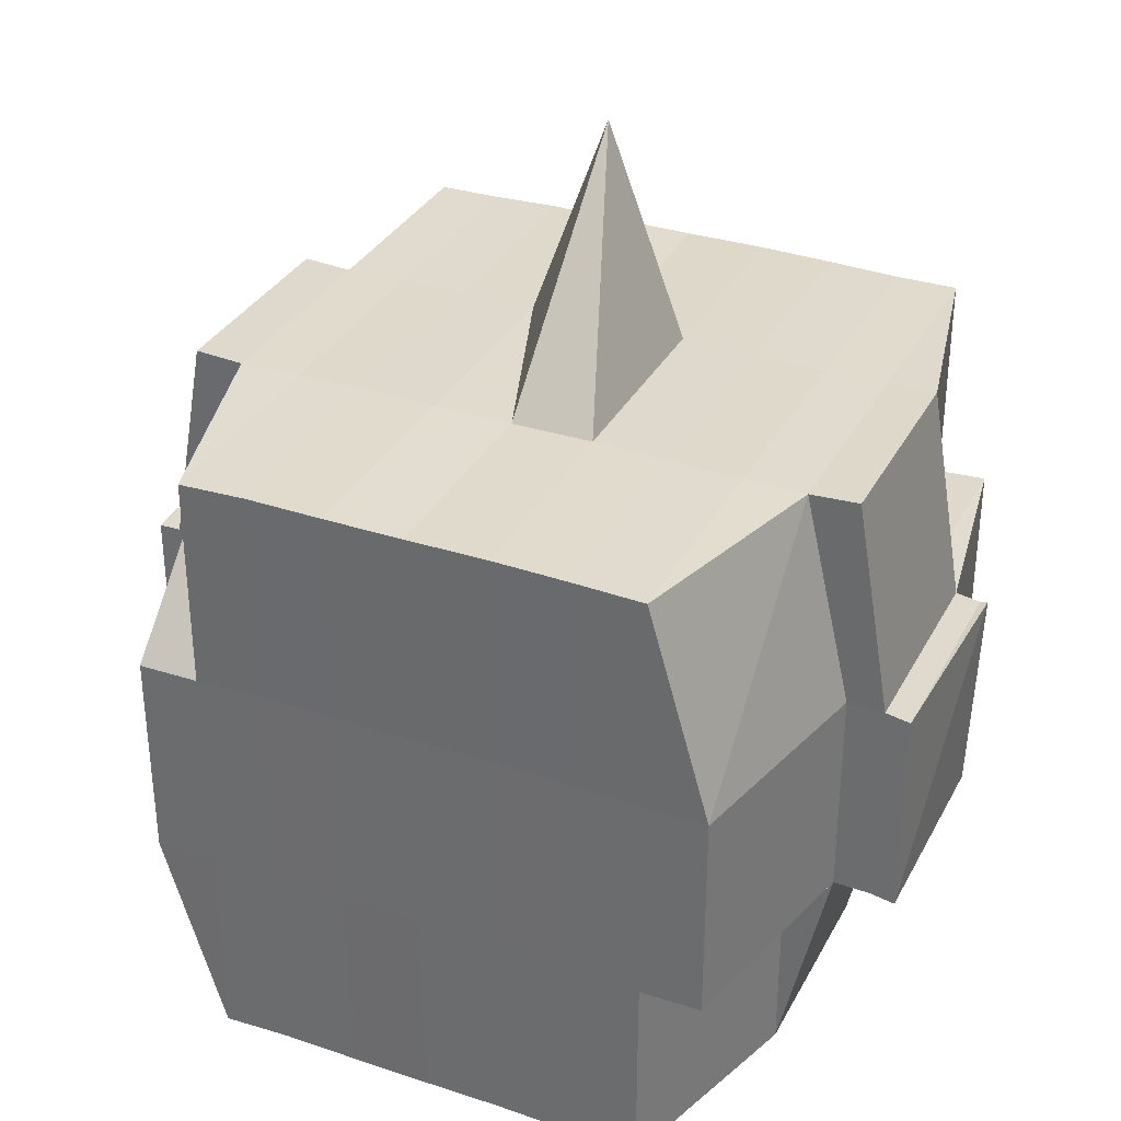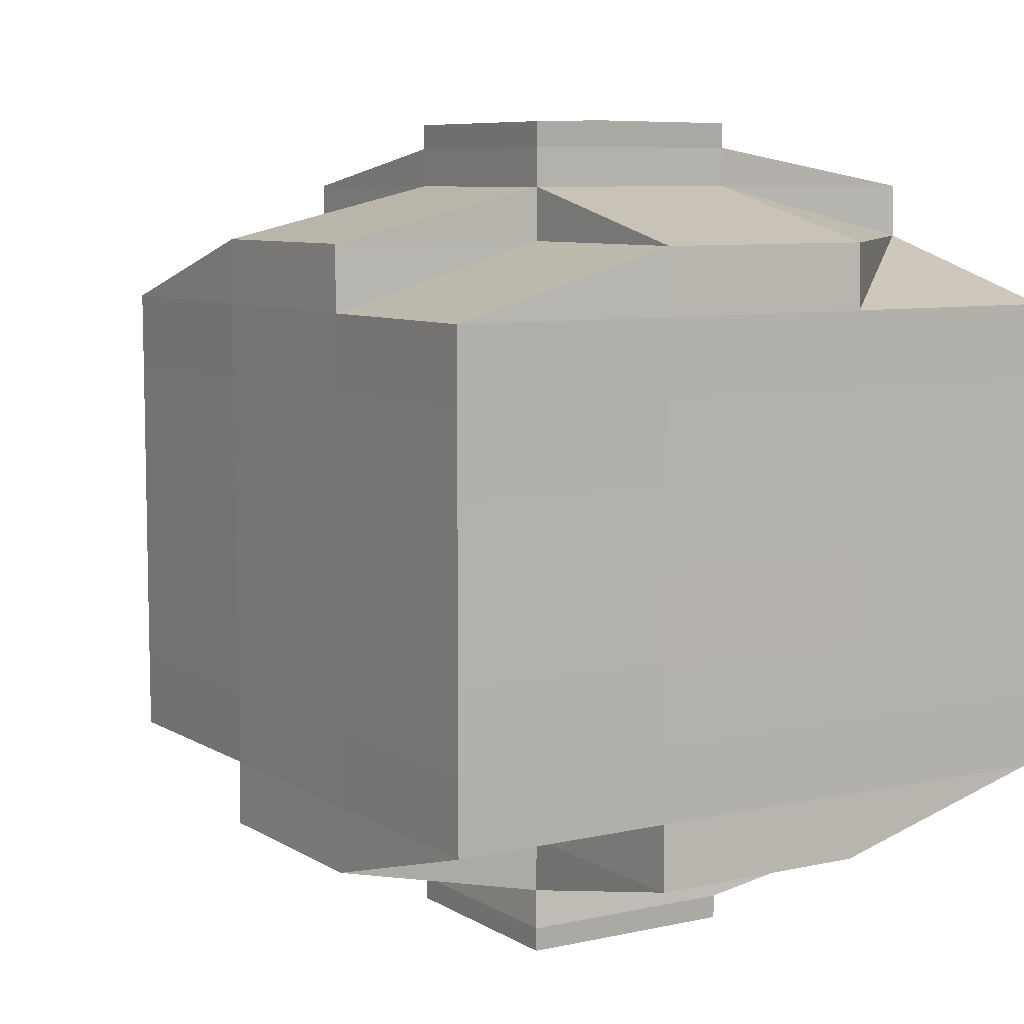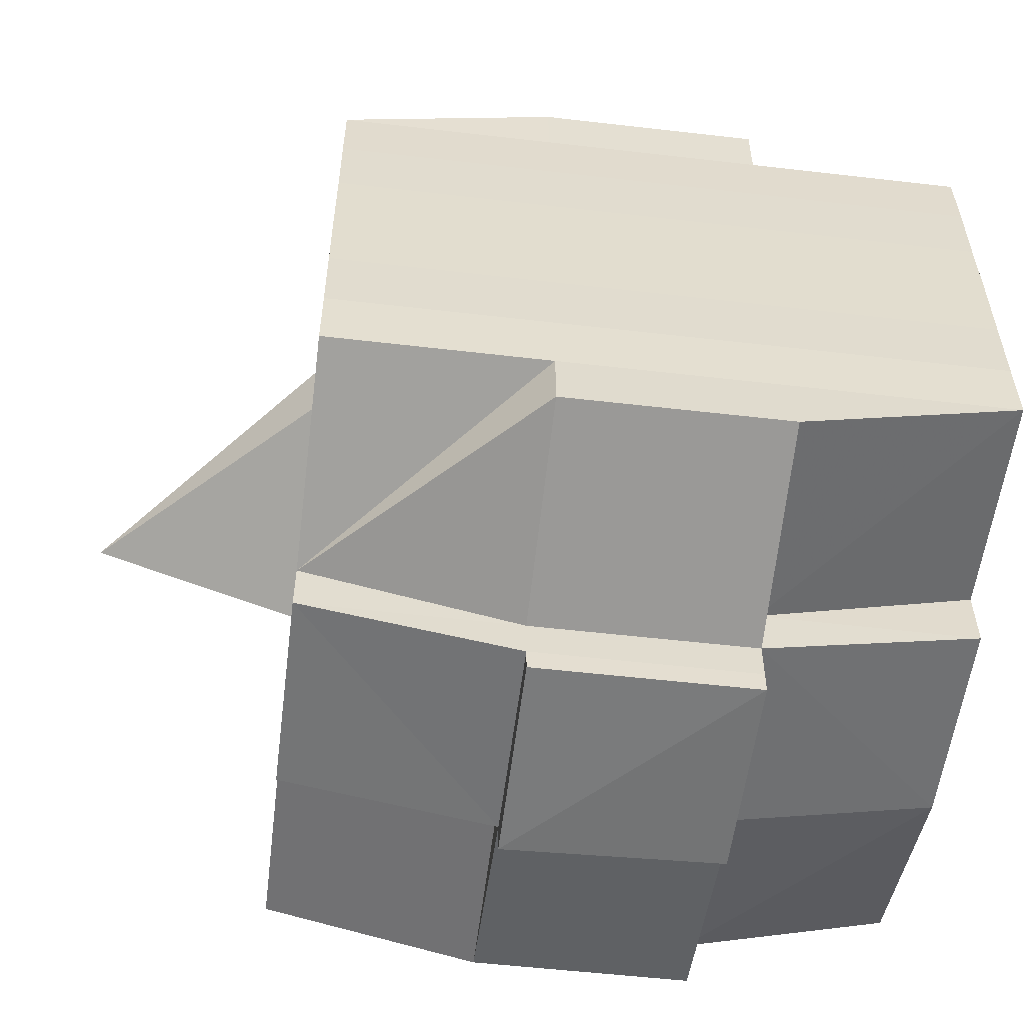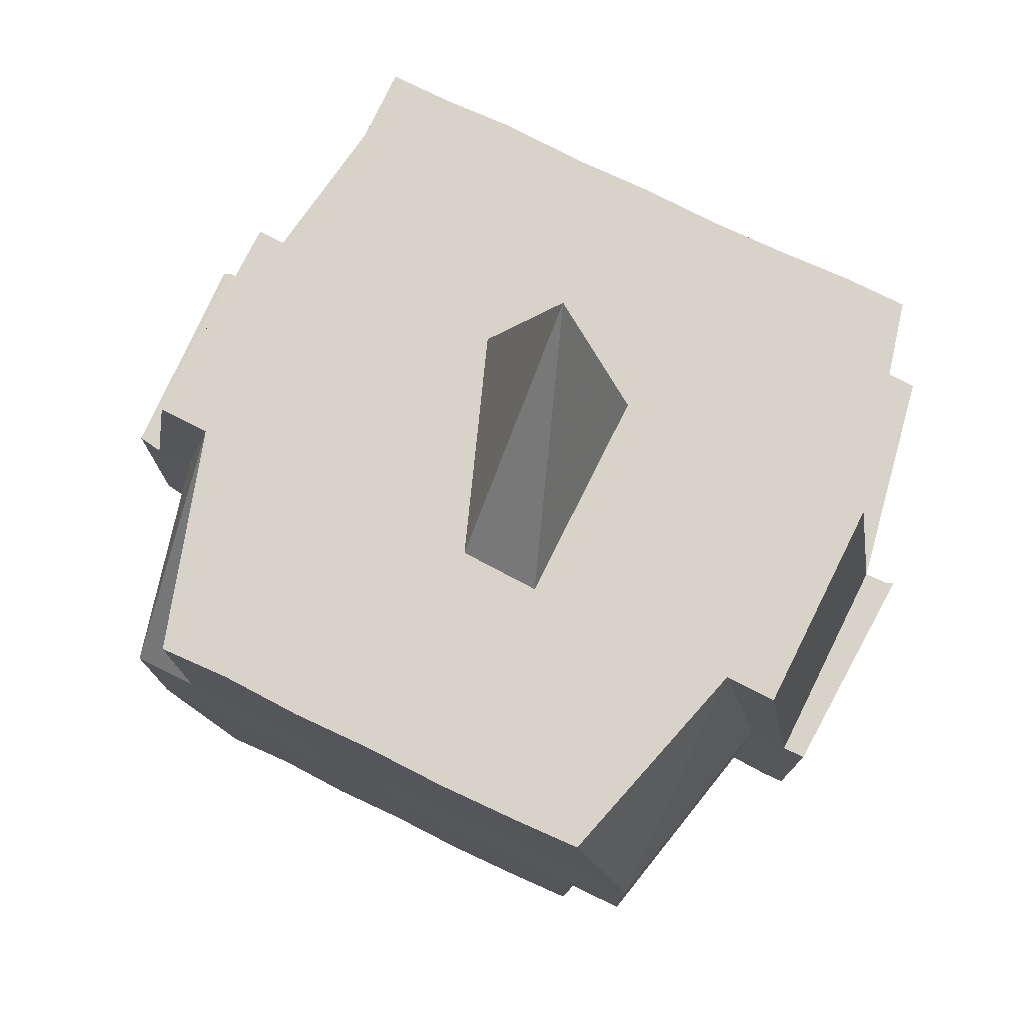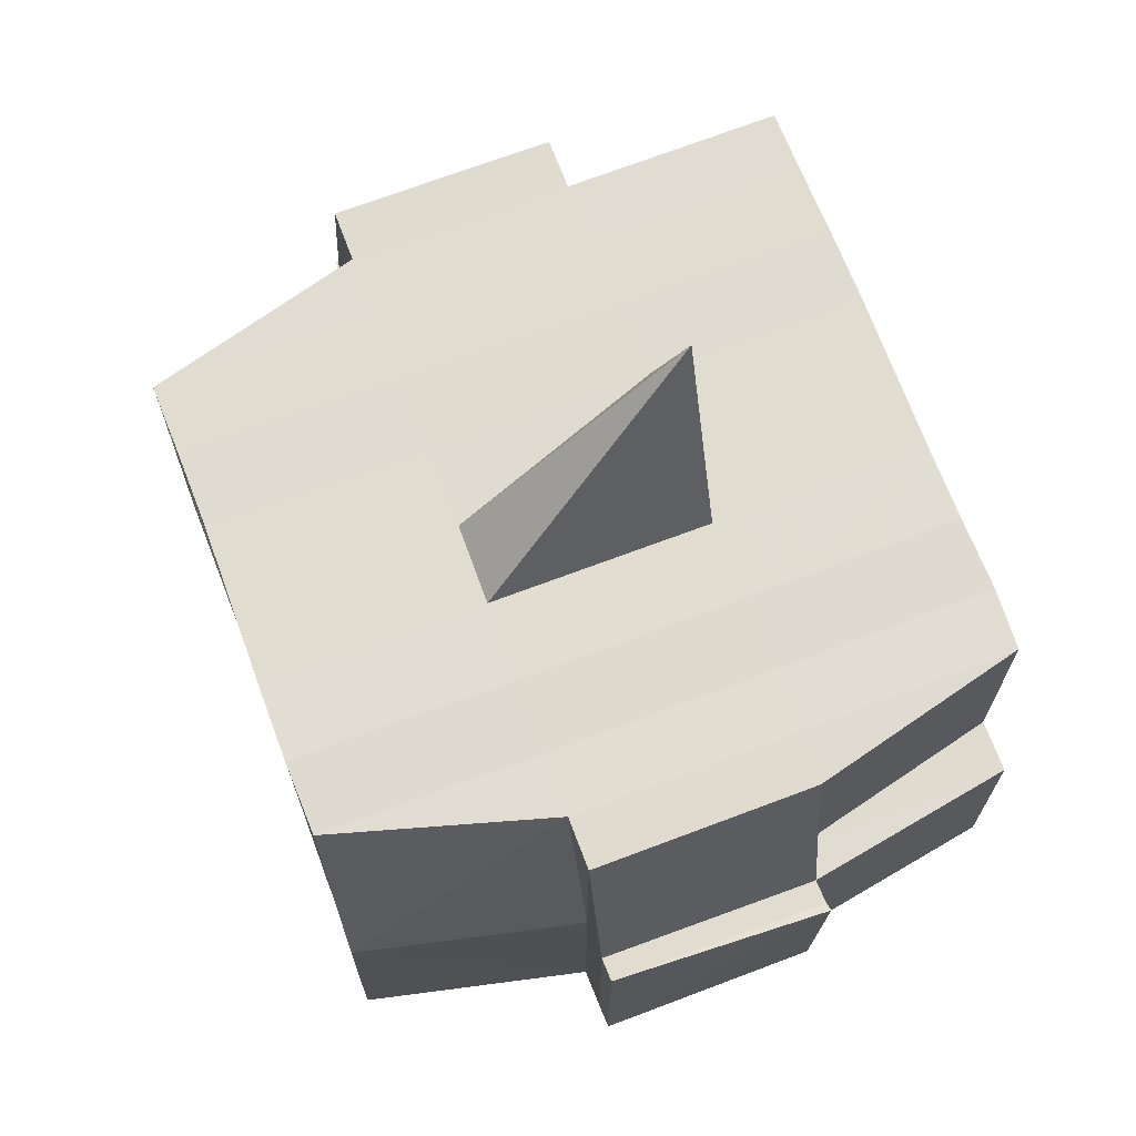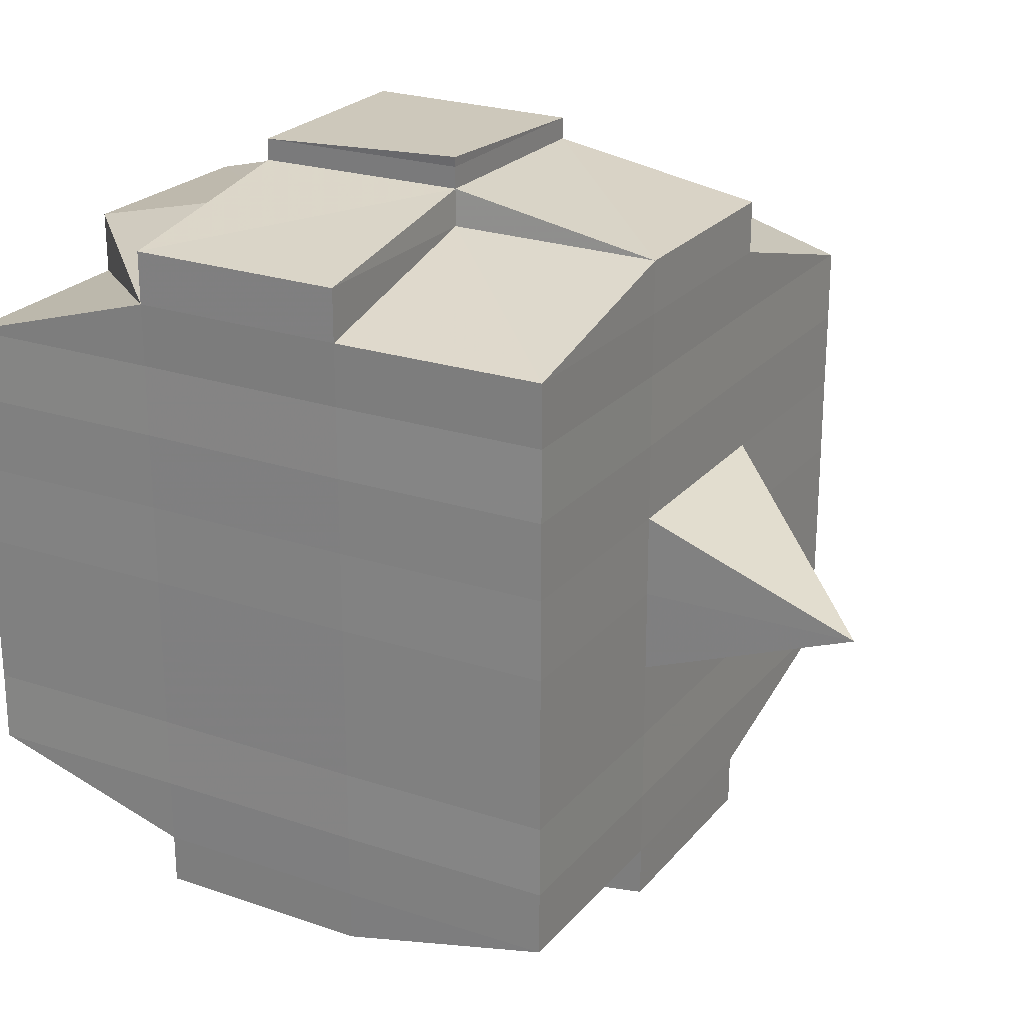
<metadata>
{"format":"obj","ext":"obj","renderer":"f3d","projection":"perspective","resolution":1024,"background":"white","views":[{"elev":33.1,"azim":-65.3,"up":"+Y"},{"elev":7.5,"azim":-32.0,"up":"+Z"},{"elev":-55.9,"azim":-97.0,"up":"+Z"},{"elev":76.8,"azim":-64.2,"up":"+Y"},{"elev":69.6,"azim":-20.6,"up":"+Y"},{"elev":23.5,"azim":119.5,"up":"+Z"}]}
</metadata>
<code>
o 198
v 2214 1880 9.651
v 2214 1880 9.651
v 2214 1880 9.651
v 2214 1880 9.651
v 2214 1880 9.651
v 2214 1880 9.652
v 2214 1880 9.651
v 2214 1880 9.651
v 2214 1880 9.651
v 2214 1880 9.651
v 2214 1880 9.652
v 2214 1880 9.652
v 2214 1880 9.651
v 2214 1880 9.651
v 2214 1880 9.651
v 2214 1880 9.651
v 2214 1880 9.651
v 2214 1880 9.652
v 2214 1880 9.652
v 2214 1880 9.652
v 2214 1880 9.651
v 2214 1880 9.651
v 2214 1880 9.654
v 2214 1880 9.652
v 2214 1880 9.657
v 2214 1880 9.654
v 2214 1880 9.654
v 2214 1880 9.654
v 2214 1880 9.652
v 2214 1880 9.657
v 2214 1880 9.652
v 2214 1880 9.651
v 2214 1880 9.659
v 2214 1880 9.659
v 2214 1880 9.652
v 2214 1880 9.654
v 2214 1880 9.652
v 2214 1880 9.651
v 2214 1880 9.654
v 2214 1880 9.654
v 2214 1880 9.657
v 2214 1880 9.657
v 2214 1880 9.657
v 2214 1880 9.654
v 2214 1880 9.652
v 2214 1880 9.652
v 2214 1880 9.654
v 2214 1880 9.654
v 2214 1880 9.652
v 2214 1880 9.657
v 2214 1880 9.659
v 2214 1880 9.659
v 2214 1880 9.657
v 2214 1880 9.659
v 2214 1880 9.659
v 2214 1880 9.663
v 2214 1880 9.659
v 2214 1880 9.663
v 2214 1880 9.659
v 2214 1880 9.663
v 2214 1880 9.659
v 2214 1880 9.657
v 2214 1880 9.663
v 2214 1880 9.663
v 2214 1880 9.659
v 2214 1880 9.659
v 2214 1880 9.663
v 2214 1880 9.657
v 2214 1880 9.666
v 2214 1880 9.657
v 2214 1880 9.654
v 2214 1880 9.657
v 2214 1880 9.654
v 2214 1880 9.67
v 2214 1880 9.666
v 2214 1880 9.666
v 2214 1880 9.666
v 2214 1880 9.67
v 2214 1880 9.674
v 2214 1880 9.67
v 2214 1880 9.67
v 2214 1880 9.674
v 2214 1880 9.666
v 2214 1880 9.663
v 2214 1880 9.666
v 2214 1880 9.67
v 2214 1880 9.67
v 2214 1880 9.666
v 2214 1880 9.674
v 2214 1880 9.674
v 2214 1880 9.677
v 2214 1880 9.674
v 2214 1880 9.674
v 2214 1880 9.67
v 2214 1880 9.677
v 2214 1880 9.681
v 2214 1880 9.677
v 2214 1880 9.683
v 2214 1880 9.681
v 2214 1880 9.677
v 2214 1880 9.674
v 2214 1880 9.681
v 2214 1880 9.677
v 2214 1880 9.681
v 2214 1880 9.681
v 2214 1880 9.677
v 2214 1880 9.683
v 2214 1880 9.683
v 2214 1880 9.683
v 2214 1880 9.683
v 2214 1880 9.686
v 2214 1880 9.683
v 2214 1880 9.686
v 2214 1880 9.686
v 2214 1880 9.683
v 2214 1880 9.686
v 2214 1880 9.688
v 2214 1880 9.686
v 2214 1880 9.686
v 2214 1880 9.686
v 2214 1880 9.683
v 2214 1880 9.688
v 2214 1880 9.686
v 2214 1880 9.686
v 2214 1880 9.686
v 2214 1880 9.686
v 2214 1880 9.683
v 2214 1880 9.683
v 2214 1880 9.683
v 2214 1880 9.681
v 2214 1880 9.686
v 2214 1880 9.683
v 2214 1880 9.681
v 2214 1880 9.677
v 2214 1880 9.683
v 2214 1880 9.677
v 2214 1880 9.674
v 2214 1880 9.674
v 2214 1880 9.67
v 2214 1880 9.67
v 2214 1880 9.666
v 2214 1880 9.677
v 2214 1880 9.681
v 2214 1880 9.681
v 2214 1880 9.674
v 2214 1880 9.683
v 2214 1880 9.677
v 2214 1880 9.677
v 2214 1880 9.681
v 2214 1880 9.674
v 2214 1880 9.674
v 2214 1880 9.67
v 2214 1880 9.686
v 2214 1880 9.681
v 2214 1880 9.683
v 2214 1880 9.686
v 2214 1880 9.683
v 2214 1880 9.686
v 2214 1880 9.681
v 2214 1880 9.688
v 2214 1880 9.689
v 2214 1880 9.688
v 2214 1880 9.688
v 2214 1880 9.689
v 2214 1880 9.688
v 2214 1880 9.686
v 2214 1880 9.683
v 2214 1880 9.688
v 2214 1880 9.689
v 2214 1880 9.689
v 2214 1880 9.688
v 2214 1880 9.688
v 2214 1880 9.686
v 2214 1880 9.686
v 2214 1880 9.686
v 2214 1880 9.683
v 2214 1880 9.686
v 2214 1880 9.683
v 2214 1880 9.686
v 2214 1880 9.688
v 2214 1880 9.688
v 2214 1880 9.686
v 2214 1880 9.681
v 2214 1880 9.681
v 2214 1880 9.677
v 2214 1880 9.677
v 2214 1880 9.674
v 2214 1880 9.677
v 2214 1880 9.681
v 2214 1880 9.681
v 2214 1880 9.683
v 2214 1880 9.683
v 2214 1880 9.683
v 2214 1880 9.677
v 2214 1880 9.681
v 2214 1880 9.677
v 2214 1880 9.674
v 2214 1880 9.674
v 2214 1880 9.67
v 2214 1880 9.674
v 2214 1880 9.674
v 2214 1880 9.67
v 2214 1880 9.666
v 2214 1880 9.67
v 2214 1880 9.67
v 2214 1880 9.67
v 2214 1880 9.666
v 2214 1880 9.663
v 2214 1880 9.666
v 2214 1880 9.666
v 2214 1880 9.666
v 2214 1880 9.663
v 2214 1880 9.659
v 2214 1880 9.663
v 2214 1880 9.657
v 2214 1880 9.657
v 2214 1880 9.657
v 2214 1880 9.654
v 2214 1880 9.657
v 2214 1880 9.657
v 2214 1880 9.657
v 2214 1880 9.659
v 2214 1880 9.659
v 2214 1880 9.659
v 2214 1880 9.659
v 2214 1880 9.663
v 2214 1880 9.652
v 2214 1880 9.654
v 2214 1880 9.652
v 2214 1880 9.654
v 2214 1880 9.652
v 2214 1880 9.654
v 2214 1880 9.654
v 2214 1880 9.652
v 2214 1880 9.654
v 2214 1880 9.657
v 2214 1880 9.654
v 2214 1880 9.657
v 2214 1880 9.654
v 2214 1880 9.654
v 2214 1880 9.654
v 2214 1880 9.657
v 2214 1880 9.657
v 2214 1880 9.657
v 2214 1880 9.659
v 2214 1880 9.659
v 2214 1880 9.657
v 2214 1880 9.663
v 2214 1880 9.663
v 2214 1880 9.666
v 2214 1880 9.659
v 2214 1880 9.657
v 2214 1880 9.657
v 2214 1880 9.654
v 2214 1880 9.659
v 2214 1880 9.657
v 2214 1880 9.659
v 2214 1880 9.663
v 2214 1880 9.663
v 2214 1880 9.663
v 2214 1880 9.666
v 2214 1880 9.666
v 2214 1880 9.666
v 2214 1880 9.67
v 2214 1880 9.67
v 2214 1880 9.67
v 2214 1880 9.666
v 2214 1880 9.67
v 2214 1880 9.674
v 2214 1880 9.67
v 2214 1880 9.674
v 2214 1880 9.677
v 2214 1880 9.674
v 2214 1880 9.67
v 2214 1880 9.677
v 2214 1880 9.666
v 2214 1880 9.681
v 2214 1880 9.681
v 2214 1880 9.677
v 2214 1880 9.681
v 2214 1880 9.683
v 2214 1880 9.681
v 2214 1880 9.683
v 2214 1880 9.686
v 2214 1880 9.683
v 2214 1880 9.683
v 2214 1880 9.683
v 2214 1880 9.681
v 2214 1880 9.677
v 2214 1880 9.681
v 2214 1880 9.674
v 2214 1880 9.674
v 2214 1880 9.67
v 2214 1880 9.67
v 2214 1880 9.666
v 2214 1880 9.663
v 2214 1880 9.666
v 2214 1880 9.666
v 2214 1880 9.663
v 2214 1880 9.663
v 2214 1880 9.663
v 2214 1880 9.659
v 2214 1880 9.659
v 2214 1880 9.659
v 2214 1880 9.659
v 2214 1880 9.657
v 2214 1880 9.657
v 2214 1880 9.657
v 2214 1880 9.67
v 2214 1880 9.67
v 2214 1880 9.666
v 2214 1880 9.67
v 2214 1880 9.674
v 2214 1880 9.683
v 2214 1880 9.683
v 2214 1880 9.681
v 2214 1880 9.688
v 2214 1880 9.689
v 2214 1880 9.688
v 2214 1880 9.689
v 2214 1880 9.689
v 2214 1880 9.689
v 2214 1880 9.688
v 2214 1880 9.689
v 2214 1880 9.689
v 2214 1880 9.689
v 2214 1880 9.688
v 2214 1880 9.688
v 2214 1880 9.688
v 2214 1880 9.689
v 2214 1880 9.689
v 2214 1880 9.689
v 2214 1880 9.689
v 2214 1880 9.689
f 1 2 3
f 2 4 5
f 1 6 7
f 8 9 10
f 11 12 9
f 13 11 14
f 15 16 10
f 17 18 8
f 19 20 16
f 21 19 22
f 18 23 24
f 23 25 26
f 27 26 24
f 26 28 29
f 26 30 28
f 31 29 32
f 33 34 30
f 35 36 31
f 35 37 38
f 36 39 37
f 40 41 36
f 36 42 27
f 42 43 39
f 44 36 45
f 46 47 45
f 47 48 49
f 50 42 36
f 50 51 42
f 51 52 42
f 42 52 53
f 52 54 43
f 55 56 52
f 57 51 50
f 57 58 51
f 59 57 50
f 58 60 61
f 62 59 50
f 63 58 57
f 59 63 57
f 64 63 59
f 65 59 62
f 66 67 59
f 68 66 62
f 67 69 63
f 62 70 71
f 72 62 73
f 73 62 44
f 69 74 75
f 76 75 63
f 77 78 76
f 63 75 58
f 78 79 80
f 80 81 75
f 74 82 81
f 75 83 58
f 75 81 83
f 58 83 84
f 83 85 60
f 81 86 83
f 86 87 85
f 83 86 88
f 81 89 86
f 90 89 81
f 82 91 89
f 89 92 86
f 92 93 87
f 86 92 94
f 89 95 92
f 91 96 95
f 97 95 89
f 96 98 99
f 95 100 92
f 92 100 101
f 95 99 100
f 102 99 95
f 100 103 93
f 99 104 100
f 104 105 103
f 100 104 106
f 104 107 105
f 99 108 104
f 109 108 99
f 108 110 104
f 109 111 112
f 113 114 107
f 115 113 110
f 116 117 111
f 118 117 119
f 120 119 121
f 122 117 123
f 124 122 125
f 125 126 127
f 128 123 129
f 128 129 130
f 131 116 128
f 132 131 128
f 133 128 102
f 133 130 134
f 135 128 133
f 136 134 137
f 136 133 97
f 138 137 139
f 138 136 90
f 140 139 141
f 142 136 138
f 143 133 136
f 142 143 136
f 143 135 133
f 144 143 142
f 144 135 143
f 145 142 138
f 146 135 144
f 147 142 145
f 148 149 142
f 150 148 145
f 145 151 152
f 146 153 135
f 154 146 144
f 155 146 154
f 156 153 146
f 157 158 146
f 159 157 154
f 158 160 153
f 160 161 162
f 163 162 153
f 161 164 165
f 153 165 166
f 153 166 167
f 168 169 163
f 169 170 171
f 172 171 173
f 174 172 156
f 175 168 174
f 174 173 176
f 177 174 178
f 179 180 177
f 180 181 182
f 183 176 184
f 183 184 185
f 186 185 187
f 186 183 188
f 189 183 186
f 190 191 189
f 189 192 183
f 192 193 183
f 192 174 193
f 110 174 192
f 110 192 189
f 194 189 186
f 195 189 194
f 196 190 194
f 194 186 197
f 197 186 198
f 197 187 199
f 200 194 197
f 106 194 200
f 201 196 200
f 200 197 202
f 202 199 203
f 202 197 204
f 205 200 202
f 101 200 205
f 206 201 205
f 205 202 207
f 207 203 208
f 207 202 209
f 210 205 207
f 94 205 210
f 211 206 210
f 210 207 212
f 212 208 213
f 212 207 214
f 215 213 216
f 217 216 218
f 219 220 218
f 221 222 220
f 223 224 217
f 225 212 224
f 226 212 225
f 226 210 212
f 88 210 226
f 52 226 225
f 84 226 52
f 56 211 226
f 227 228 229
f 228 230 231
f 232 233 234
f 235 236 233
f 237 238 232
f 239 240 234
f 241 242 240
f 243 244 239
f 245 246 242
f 247 245 244
f 248 249 246
f 250 141 249
f 245 248 65
f 248 250 64
f 251 245 247
f 252 251 247
f 252 253 254
f 255 251 256
f 257 258 251
f 251 259 245
f 259 248 245
f 260 259 251
f 258 261 259
f 259 262 248
f 262 250 248
f 263 262 259
f 261 264 262
f 262 265 250
f 264 150 265
f 266 265 262
f 265 152 267
f 265 145 268
f 269 145 265
f 270 271 266
f 271 272 269
f 271 273 274
f 272 275 273
f 270 274 276
f 154 277 275
f 272 154 147
f 278 154 272
f 279 278 272
f 279 272 271
f 280 278 279
f 280 281 282
f 283 284 281
f 285 284 286
f 287 286 288
f 289 290 279
f 291 279 271
f 188 279 291
f 292 289 291
f 291 271 270
f 293 291 270
f 198 291 293
f 294 292 293
f 293 270 295
f 295 270 263
f 295 276 296
f 297 293 295
f 204 293 297
f 298 294 297
f 297 295 299
f 299 296 34
f 299 295 260
f 300 297 299
f 209 297 300
f 301 298 300
f 300 299 33
f 33 299 302
f 303 300 33
f 304 301 303
f 214 300 303
f 305 303 306
f 303 33 307
f 307 33 252
f 308 303 307
f 307 252 26
f 308 307 26
f 309 310 311
f 312 313 310
f 314 315 316
f 317 318 319
f 318 320 321
f 322 321 323
f 324 320 325
f 326 325 327
f 328 324 329
f 330 331 332
f 332 333 334

</code>
